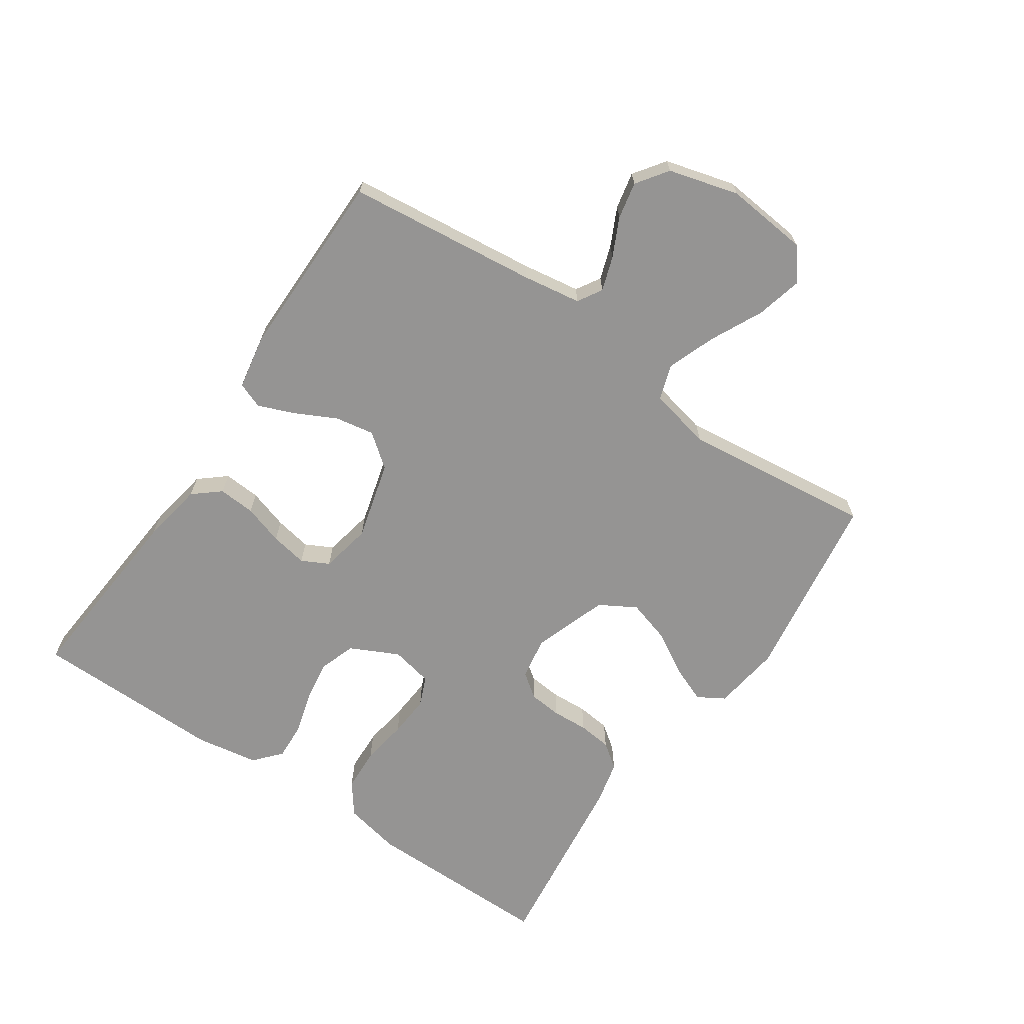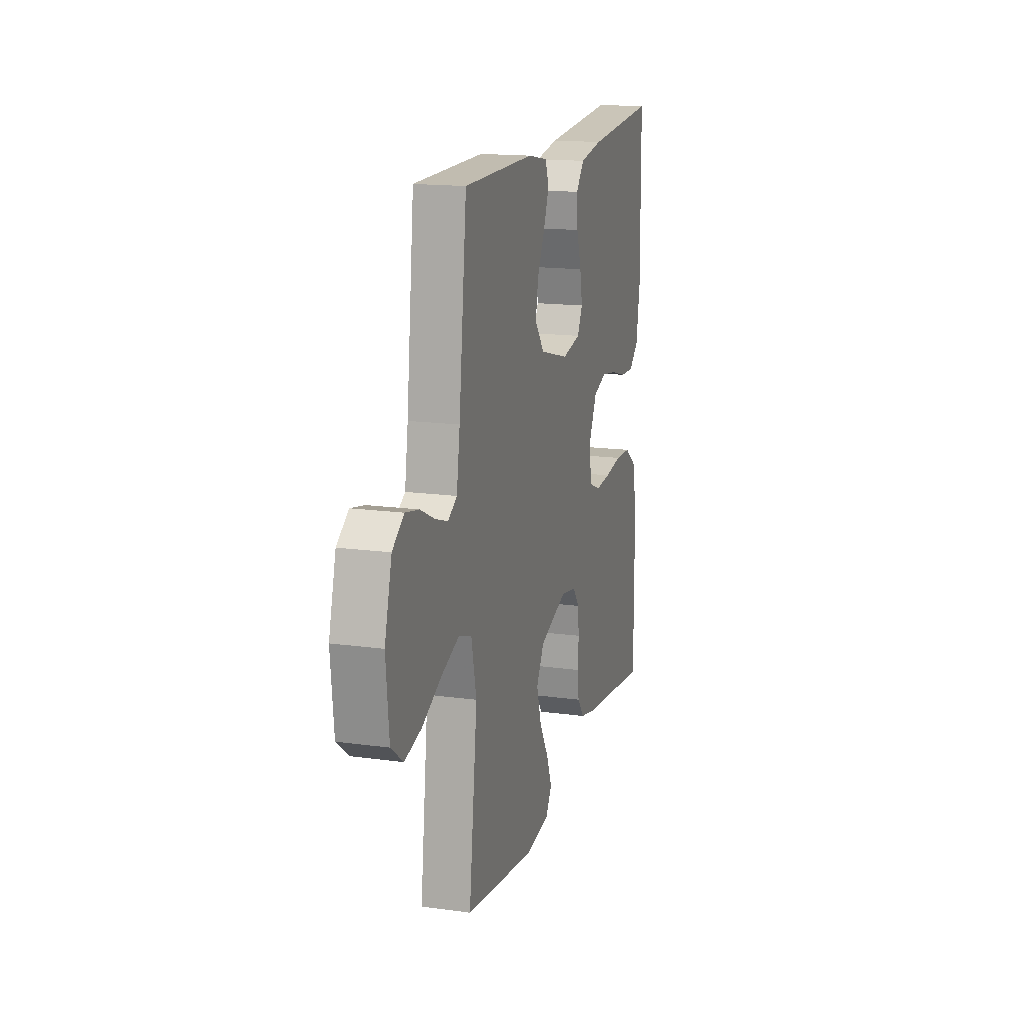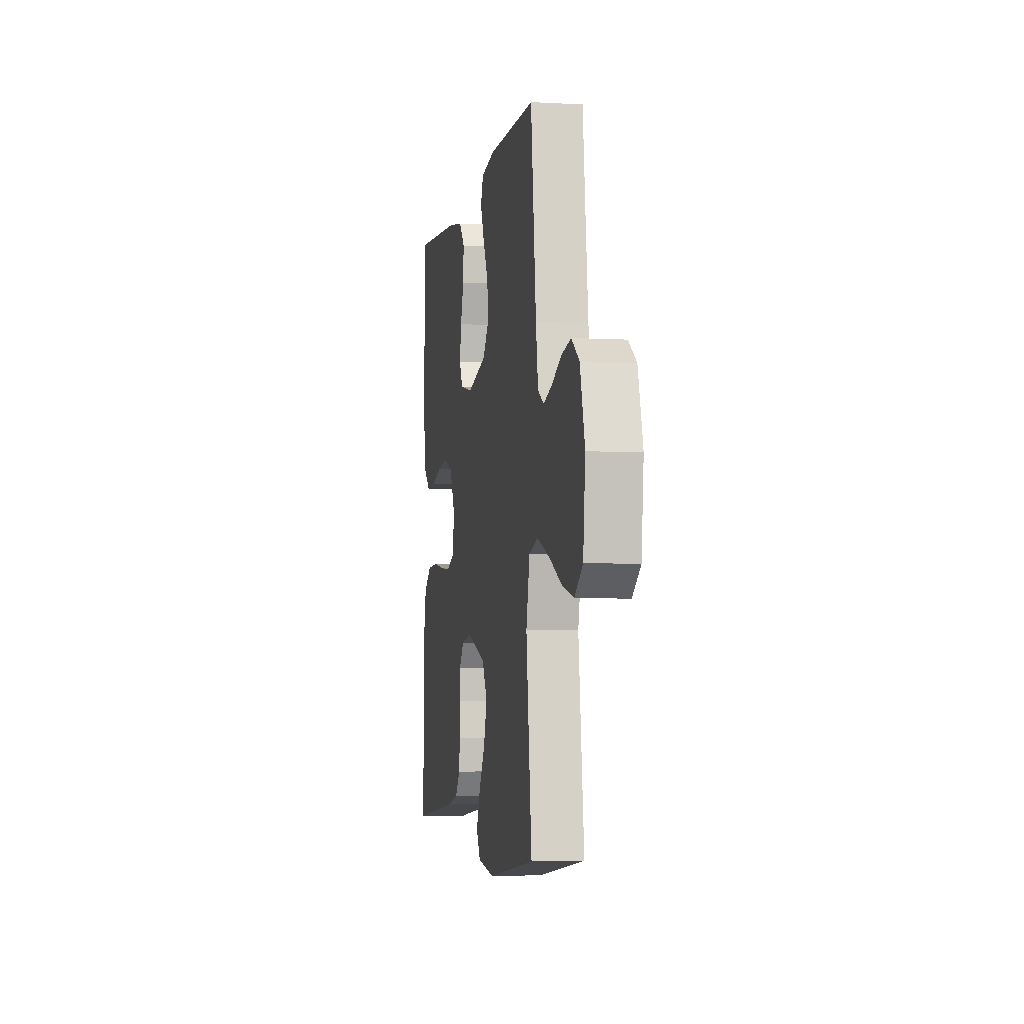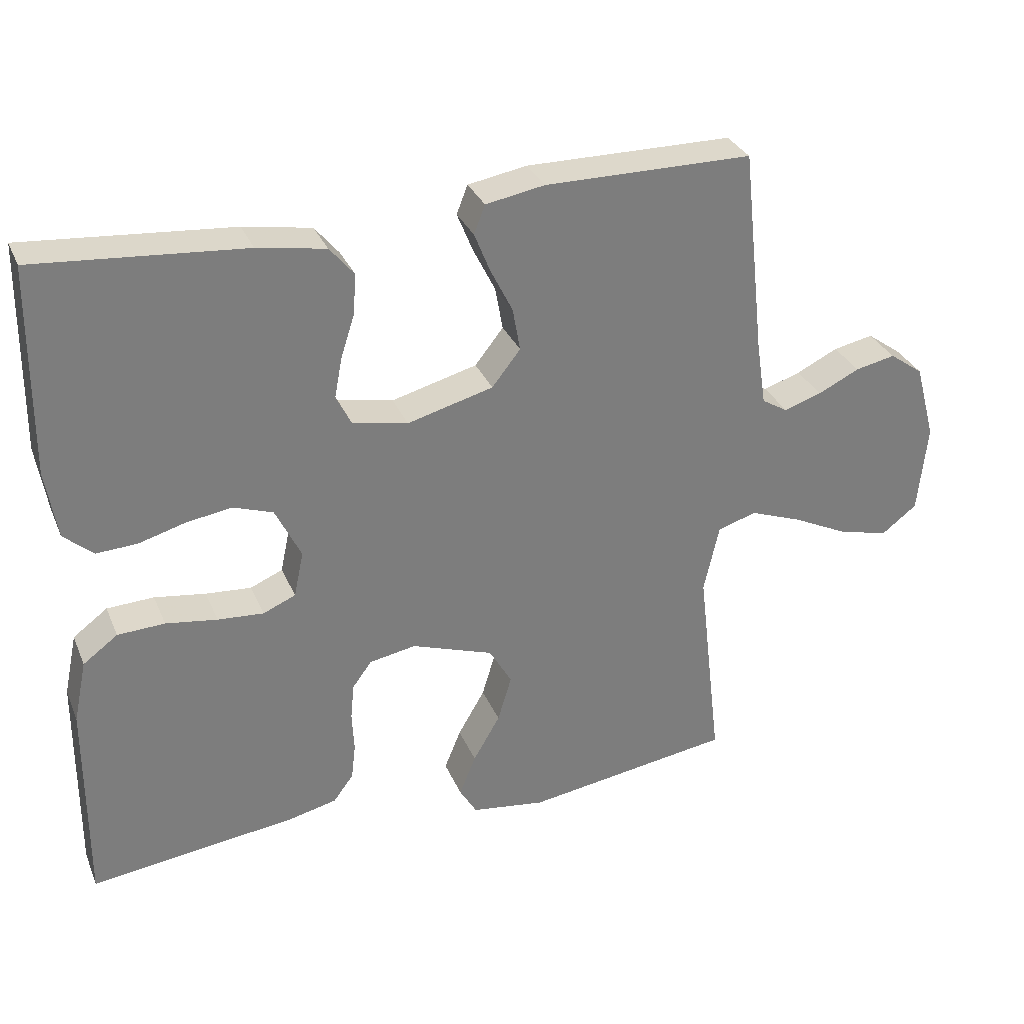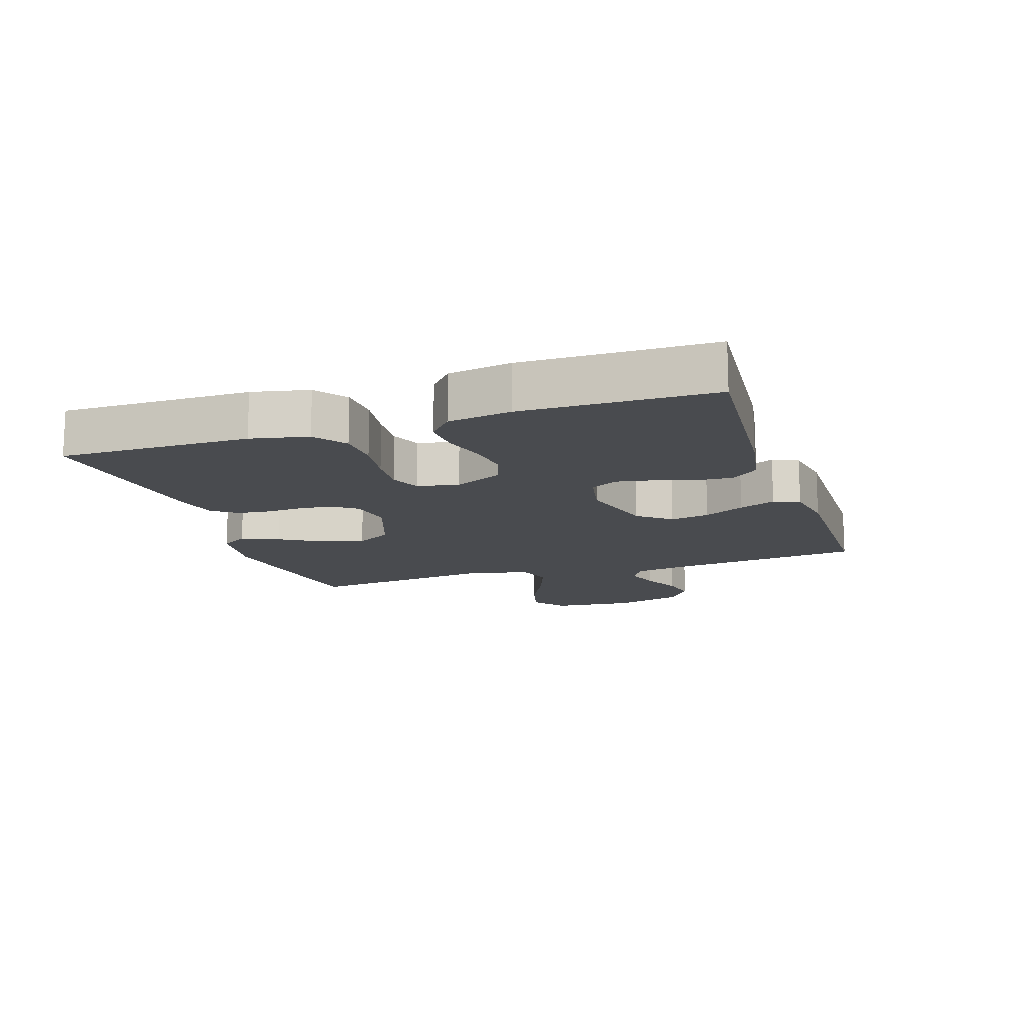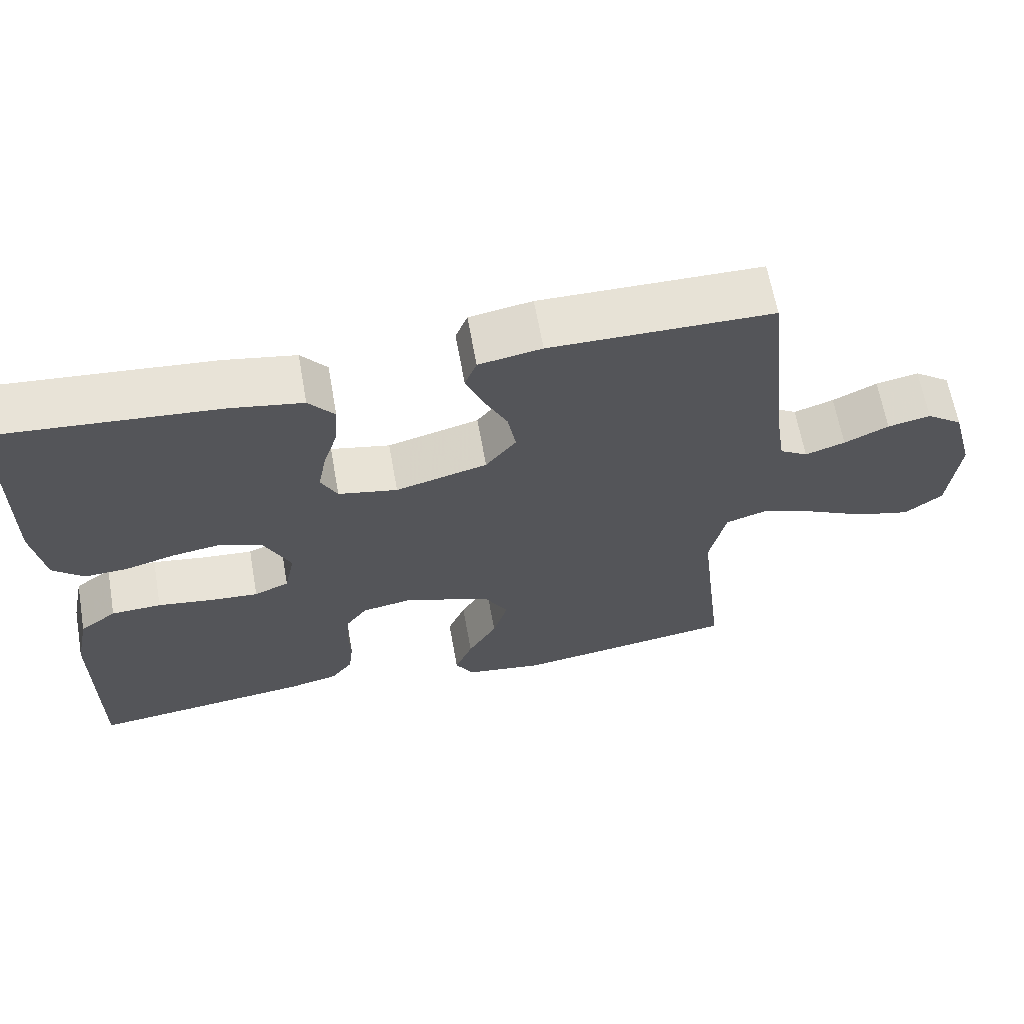
<metadata>
{"format":"obj","ext":"obj","renderer":"f3d","projection":"perspective","resolution":1024,"background":"white","views":[{"elev":-67.2,"azim":55.8,"up":"+Y"},{"elev":16.1,"azim":105.9,"up":"+Z"},{"elev":-4.3,"azim":79.7,"up":"+Z"},{"elev":31.5,"azim":-20.4,"up":"+Z"},{"elev":-14.0,"azim":-71.7,"up":"+Y"},{"elev":64.0,"azim":-10.1,"up":"+Z"}]}
</metadata>
<code>
v 0.5 0.07 0.5
v 0.533 0.07 0.2
v 0.547 0.07 0.109
v 0.585 0.07 0.086
v 0.639 0.07 0.104
v 0.699 0.07 0.133
v 0.757 0.07 0.145
v 0.806 0.07 0.11
v 0.836 0.07 0
v 0.823 0.07 -0.13
v 0.772 0.07 -0.169
v 0.7 0.07 -0.151
v 0.618 0.07 -0.111
v 0.543 0.07 -0.083
v 0.487 0.07 -0.101
v 0.465 0.07 -0.2
v 0.5 0.07 -0.5
v 0.2 0.07 -0.544
v 0.093 0.07 -0.529
v 0.068 0.07 -0.487
v 0.092 0.07 -0.428
v 0.131 0.07 -0.361
v 0.151 0.07 -0.294
v 0.118 0.07 -0.237
v 0 0.07 -0.196
v -0.067 0.07 -0.208
v -0.095 0.07 -0.246
v -0.1 0.07 -0.298
v -0.097 0.07 -0.355
v -0.103 0.07 -0.408
v -0.132 0.07 -0.447
v -0.2 0.07 -0.463
v -0.5 0.07 -0.5
v -0.498 0.07 -0.2
v -0.479 0.07 -0.11
v -0.429 0.07 -0.073
v -0.361 0.07 -0.07
v -0.287 0.07 -0.081
v -0.221 0.07 -0.086
v -0.174 0.07 -0.066
v -0.16 0.07 0
v -0.197 0.07 0.076
v -0.254 0.07 0.096
v -0.32 0.07 0.086
v -0.387 0.07 0.067
v -0.446 0.07 0.064
v -0.488 0.07 0.101
v -0.504 0.07 0.2
v -0.5 0.07 0.5
v -0.2 0.07 0.475
v -0.102 0.07 0.458
v -0.067 0.07 0.416
v -0.071 0.07 0.358
v -0.091 0.07 0.295
v -0.102 0.07 0.237
v -0.08 0.07 0.194
v 0 0.07 0.178
v 0.124 0.07 0.211
v 0.165 0.07 0.263
v 0.154 0.07 0.325
v 0.122 0.07 0.389
v 0.099 0.07 0.446
v 0.115 0.07 0.487
v 0.2 0.07 0.502
v 0.5 0 0.5
v 0.533 0 0.2
v 0.547 0 0.109
v 0.585 0 0.086
v 0.639 0 0.104
v 0.699 0 0.133
v 0.757 0 0.145
v 0.806 0 0.11
v 0.836 0 0
v 0.823 0 -0.13
v 0.772 0 -0.169
v 0.7 0 -0.151
v 0.618 0 -0.111
v 0.543 0 -0.083
v 0.487 0 -0.101
v 0.465 0 -0.2
v 0.5 0 -0.5
v 0.2 0 -0.544
v 0.093 0 -0.529
v 0.068 0 -0.487
v 0.092 0 -0.428
v 0.131 0 -0.361
v 0.151 0 -0.294
v 0.118 0 -0.237
v 0 0 -0.196
v -0.067 0 -0.208
v -0.095 0 -0.246
v -0.1 0 -0.298
v -0.097 0 -0.355
v -0.103 0 -0.408
v -0.132 0 -0.447
v -0.2 0 -0.463
v -0.5 0 -0.5
v -0.498 0 -0.2
v -0.479 0 -0.11
v -0.429 0 -0.073
v -0.361 0 -0.07
v -0.287 0 -0.081
v -0.221 0 -0.086
v -0.174 0 -0.066
v -0.16 0 0
v -0.197 0 0.076
v -0.254 0 0.096
v -0.32 0 0.086
v -0.387 0 0.067
v -0.446 0 0.064
v -0.488 0 0.101
v -0.504 0 0.2
v -0.5 0 0.5
v -0.2 0 0.475
v -0.102 0 0.458
v -0.067 0 0.416
v -0.071 0 0.358
v -0.091 0 0.295
v -0.102 0 0.237
v -0.08 0 0.194
v 0 0 0.178
v 0.124 0 0.211
v 0.165 0 0.263
v 0.154 0 0.325
v 0.122 0 0.389
v 0.099 0 0.446
v 0.115 0 0.487
v 0.2 0 0.502
f 63 64 1 2
f 60 61 62 63
f 60 63 2 3
f 59 60 3 4
f 58 59 4
f 57 58 4
f 51 52 53 54
f 51 54 55
f 50 51 55
f 49 50 55
f 48 49 55 56
f 44 45 46 47
f 43 44 47 48
f 42 43 48 56
f 35 36 37 38
f 35 38 39
f 34 35 39
f 33 34 39
f 32 33 39 40
f 28 29 30 31
f 27 28 31 32
f 19 20 21 22
f 19 22 23
f 16 17 18 19
f 15 16 19 23
f 10 11 12 13
f 10 13 14
f 9 10 14
f 8 9 14
f 5 6 7 8
f 4 5 8 14
f 57 4 14 15
f 41 42 56 57
f 27 32 40 41
f 26 27 41 57
f 25 26 57 15
f 15 23 24
f 15 24 25
f 66 65 128 127
f 127 126 125 124
f 67 66 127 124
f 68 67 124 123
f 68 123 122
f 68 122 121
f 118 117 116 115
f 119 118 115
f 119 115 114
f 119 114 113
f 120 119 113 112
f 111 110 109 108
f 112 111 108 107
f 120 112 107 106
f 102 101 100 99
f 103 102 99
f 103 99 98
f 103 98 97
f 104 103 97 96
f 95 94 93 92
f 96 95 92 91
f 86 85 84 83
f 87 86 83
f 83 82 81 80
f 87 83 80 79
f 77 76 75 74
f 78 77 74
f 78 74 73
f 78 73 72
f 72 71 70 69
f 78 72 69 68
f 79 78 68 121
f 121 120 106 105
f 105 104 96 91
f 121 105 91 90
f 79 121 90 89
f 88 87 79
f 89 88 79
f 1 65 66 2
f 2 66 67 3
f 3 67 68 4
f 4 68 69 5
f 5 69 70 6
f 6 70 71 7
f 7 71 72 8
f 8 72 73 9
f 9 73 74 10
f 10 74 75 11
f 11 75 76 12
f 12 76 77 13
f 13 77 78 14
f 14 78 79 15
f 15 79 80 16
f 16 80 81 17
f 17 81 82 18
f 18 82 83 19
f 19 83 84 20
f 20 84 85 21
f 21 85 86 22
f 22 86 87 23
f 23 87 88 24
f 24 88 89 25
f 25 89 90 26
f 26 90 91 27
f 27 91 92 28
f 28 92 93 29
f 29 93 94 30
f 30 94 95 31
f 31 95 96 32
f 32 96 97 33
f 33 97 98 34
f 34 98 99 35
f 35 99 100 36
f 36 100 101 37
f 37 101 102 38
f 38 102 103 39
f 39 103 104 40
f 40 104 105 41
f 41 105 106 42
f 42 106 107 43
f 43 107 108 44
f 44 108 109 45
f 45 109 110 46
f 46 110 111 47
f 47 111 112 48
f 48 112 113 49
f 49 113 114 50
f 50 114 115 51
f 51 115 116 52
f 52 116 117 53
f 53 117 118 54
f 54 118 119 55
f 55 119 120 56
f 56 120 121 57
f 57 121 122 58
f 58 122 123 59
f 59 123 124 60
f 60 124 125 61
f 61 125 126 62
f 62 126 127 63
f 63 127 128 64
f 64 128 65 1

</code>
